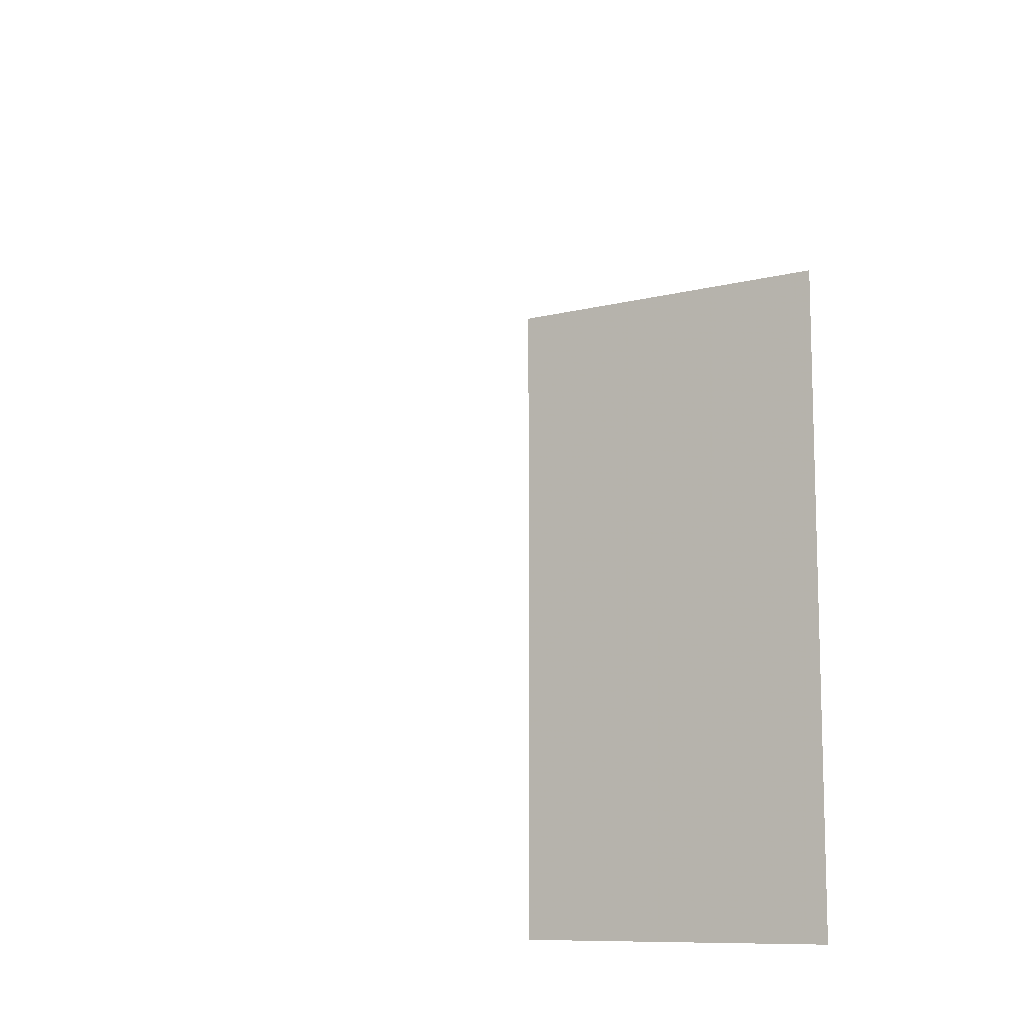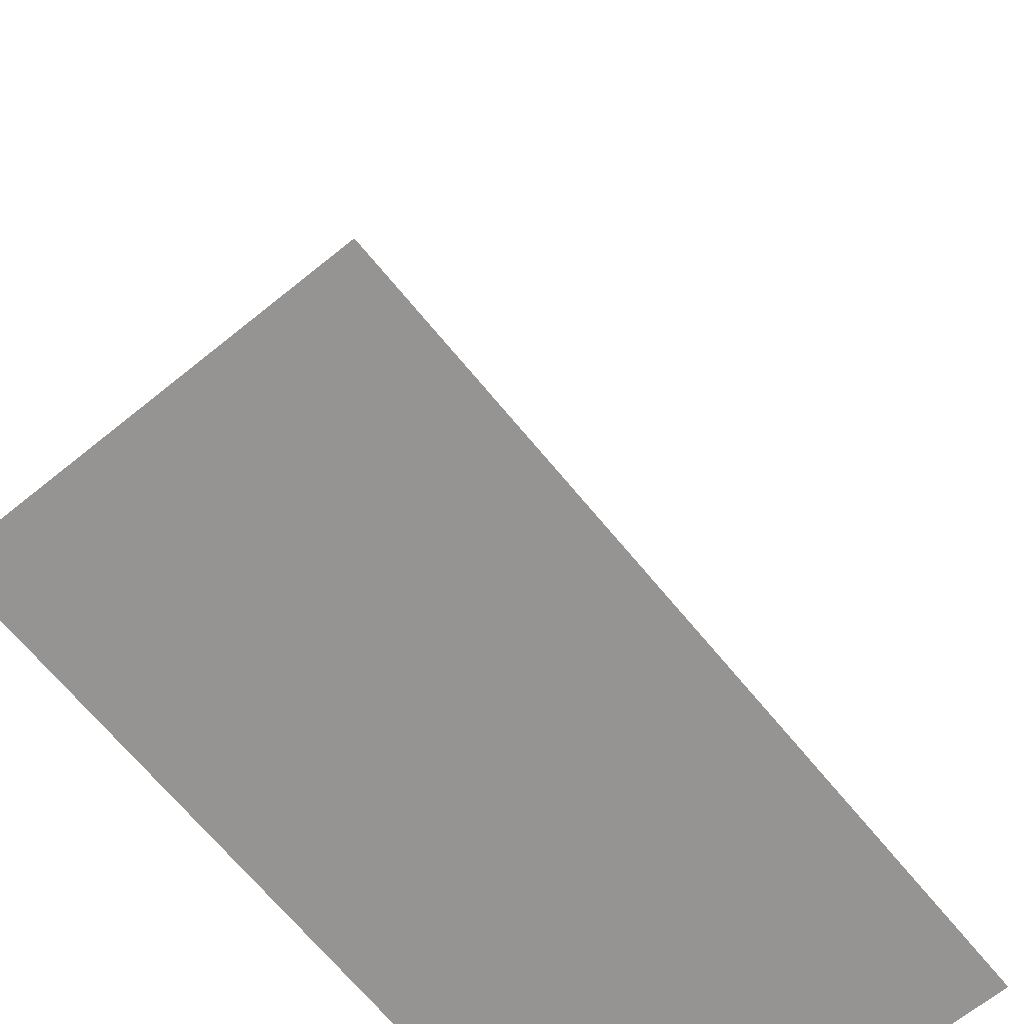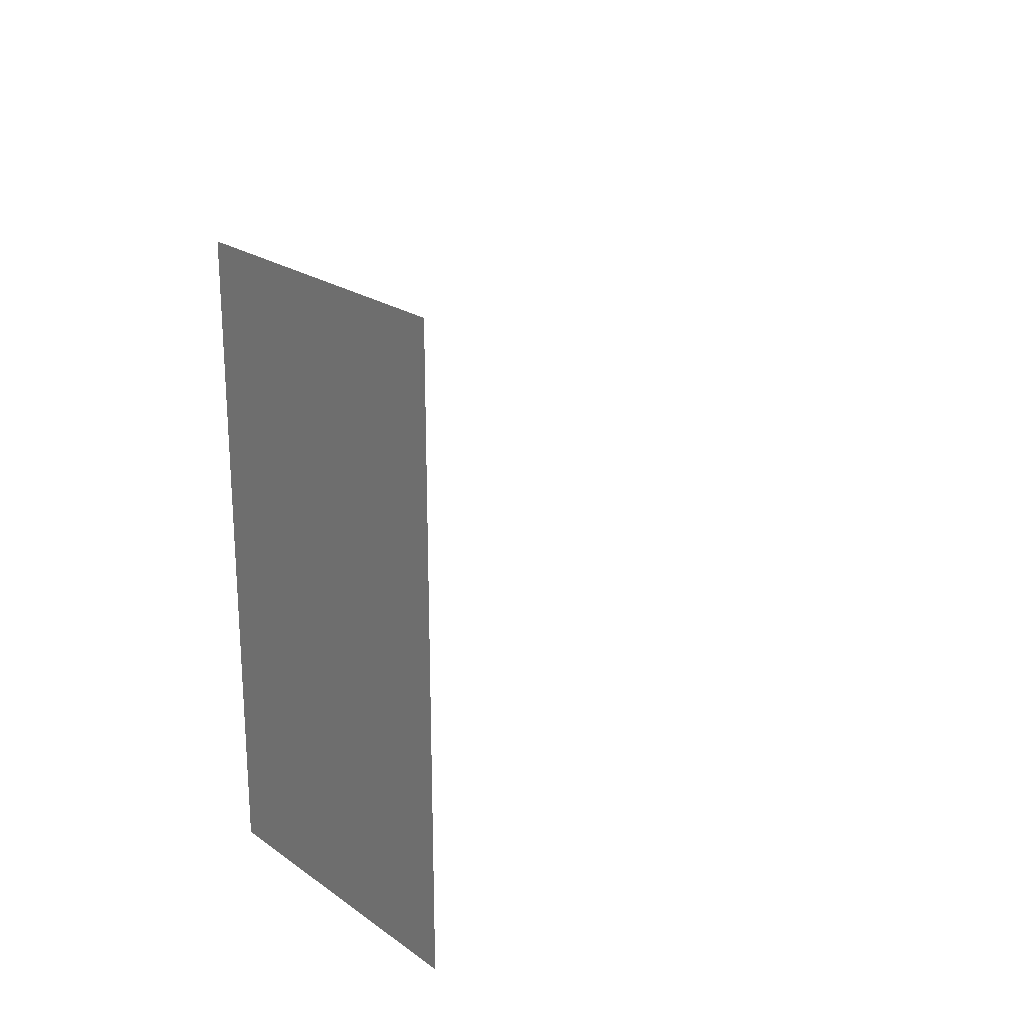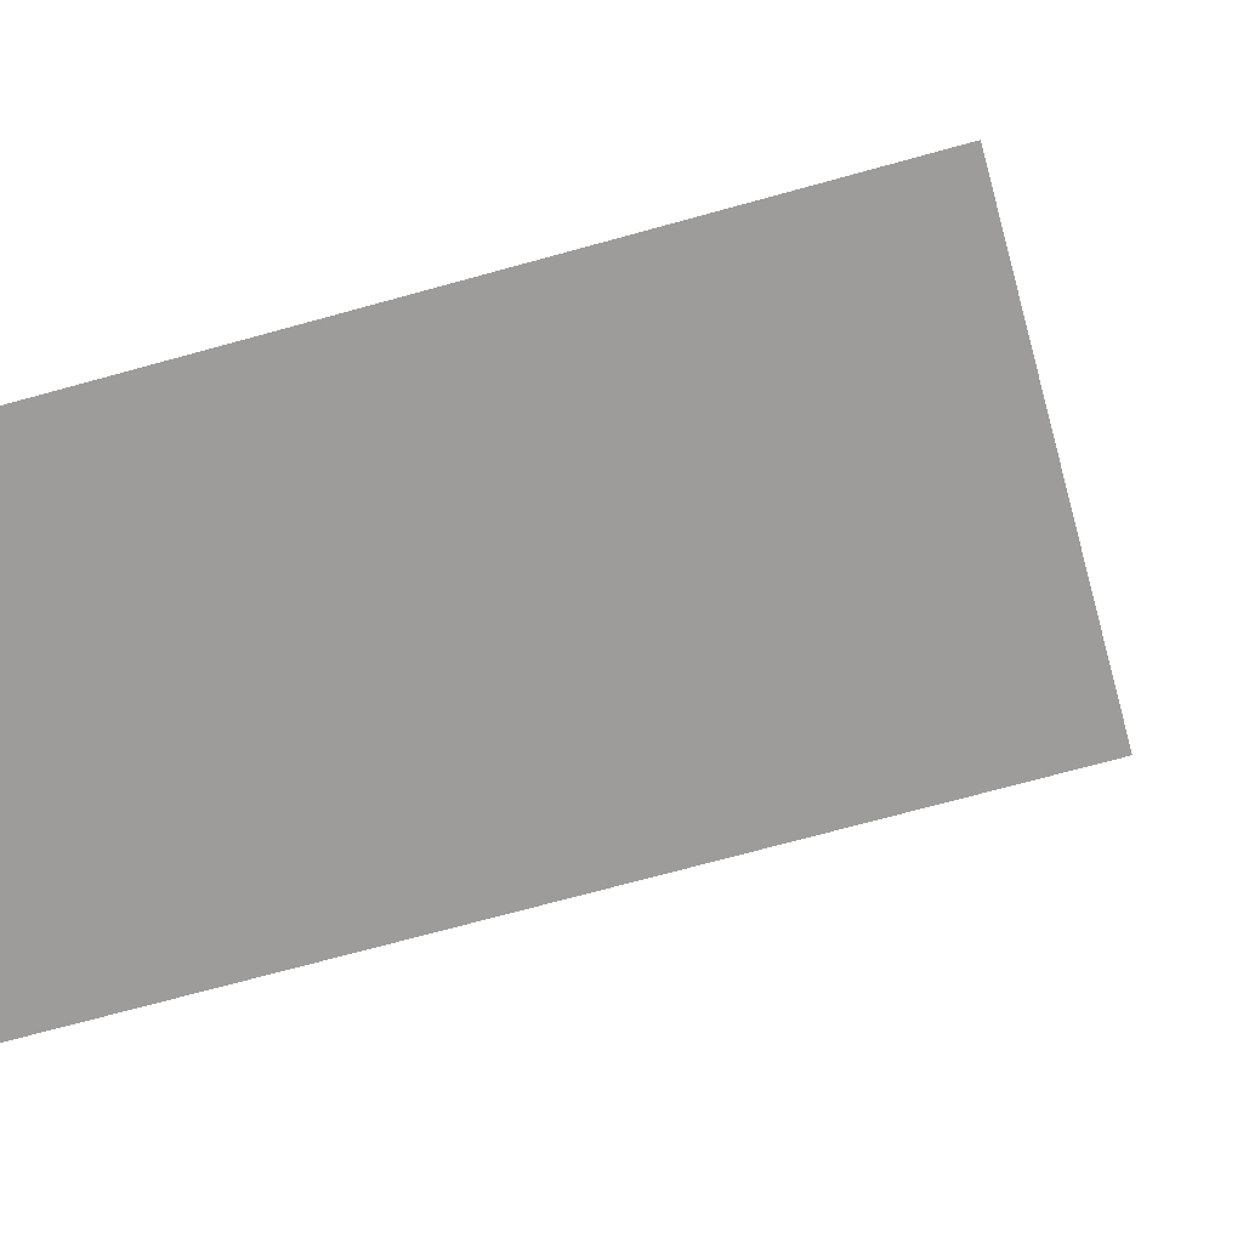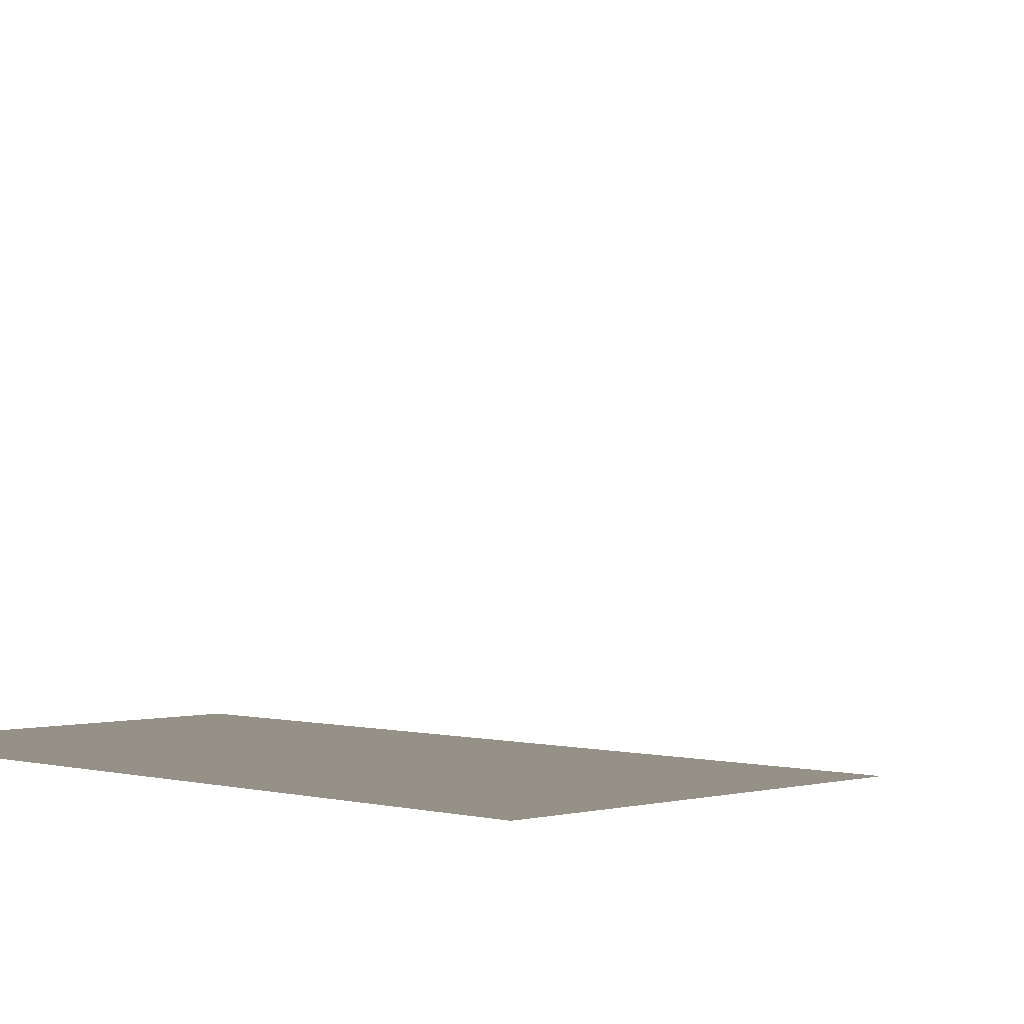
<metadata>
{"format":"obj","ext":"obj","renderer":"f3d","projection":"perspective","resolution":1024,"background":"white","views":[{"elev":-10.5,"azim":-147.9,"up":"+Z"},{"elev":-67.1,"azim":39.2,"up":"+Y"},{"elev":22.3,"azim":50.5,"up":"+Z"},{"elev":-70.3,"azim":-74.5,"up":"+Y"},{"elev":0.9,"azim":-44.9,"up":"+Y"}]}
</metadata>
<code>
v 0 -0.25 0
v 0 -0.25 -1
v 0 -0.25 0.25
v 0.25 0.25 0
v 0.25 0.25 -1
v 0.25 0.25 0.25
v -0.5 -0.25 0
v -0.5 -0.25 -1
v -0.5 -0.25 0.25
f 2 8 7
f 2 7 1
f 3 9 9
f 3 9 3
f 5 5 4
f 5 4 4
f 6 6 6
f 6 6 6

</code>
